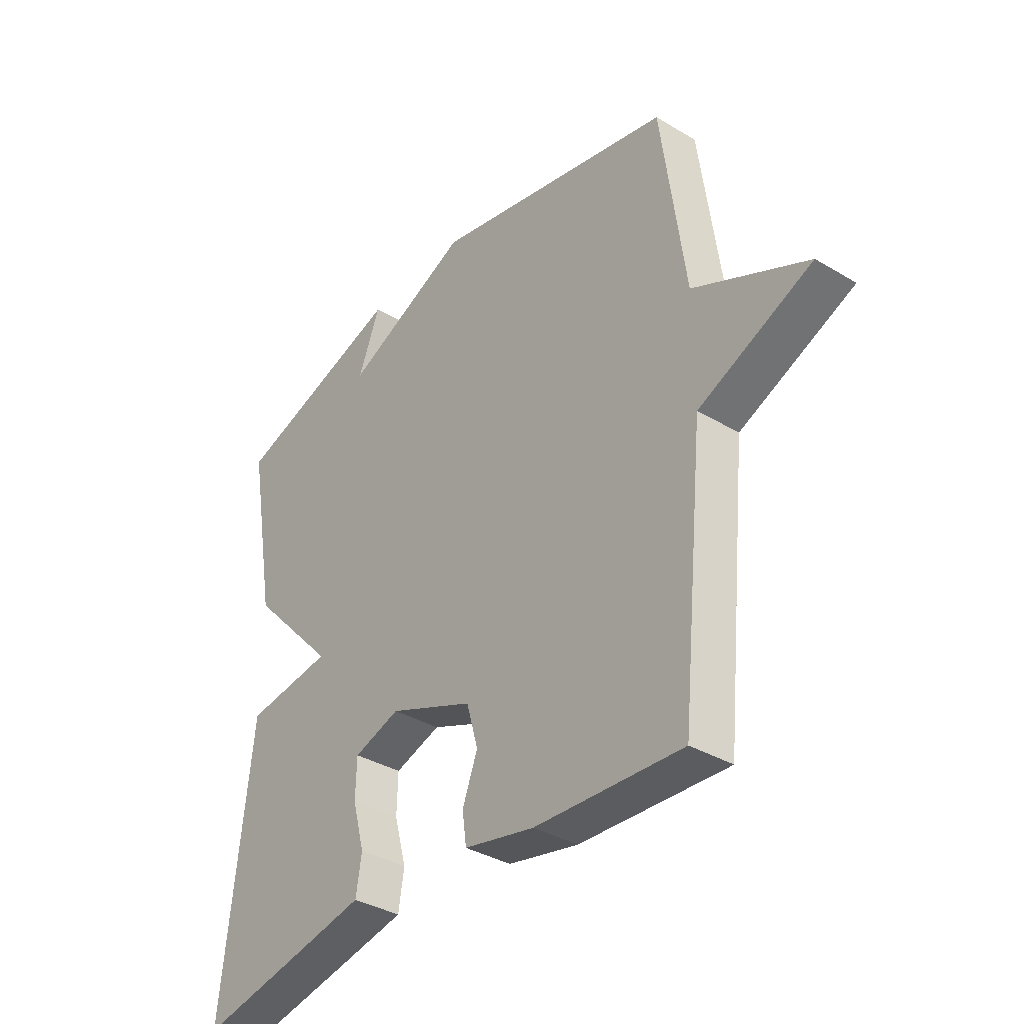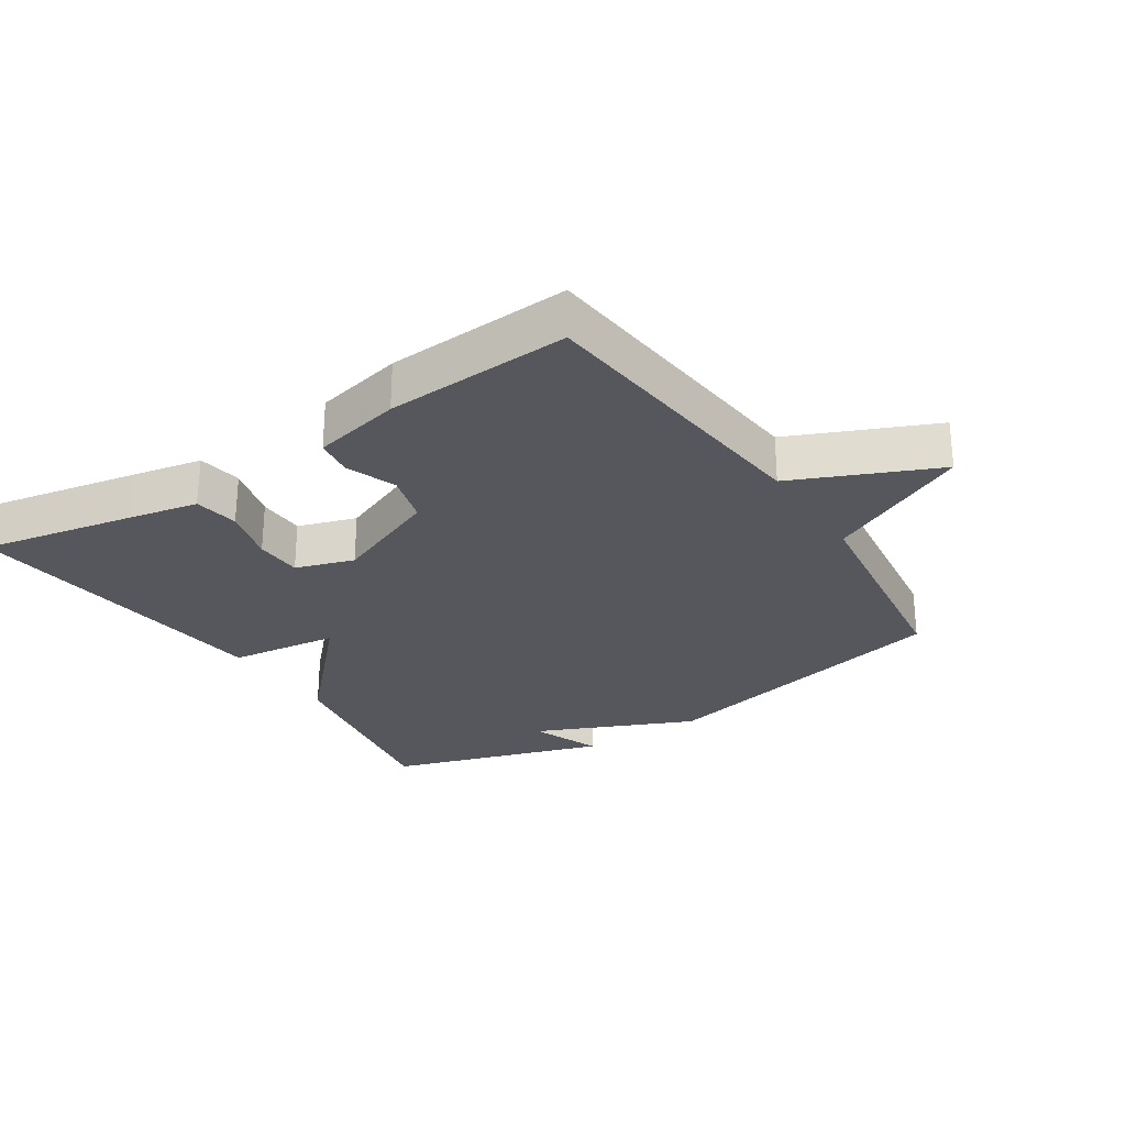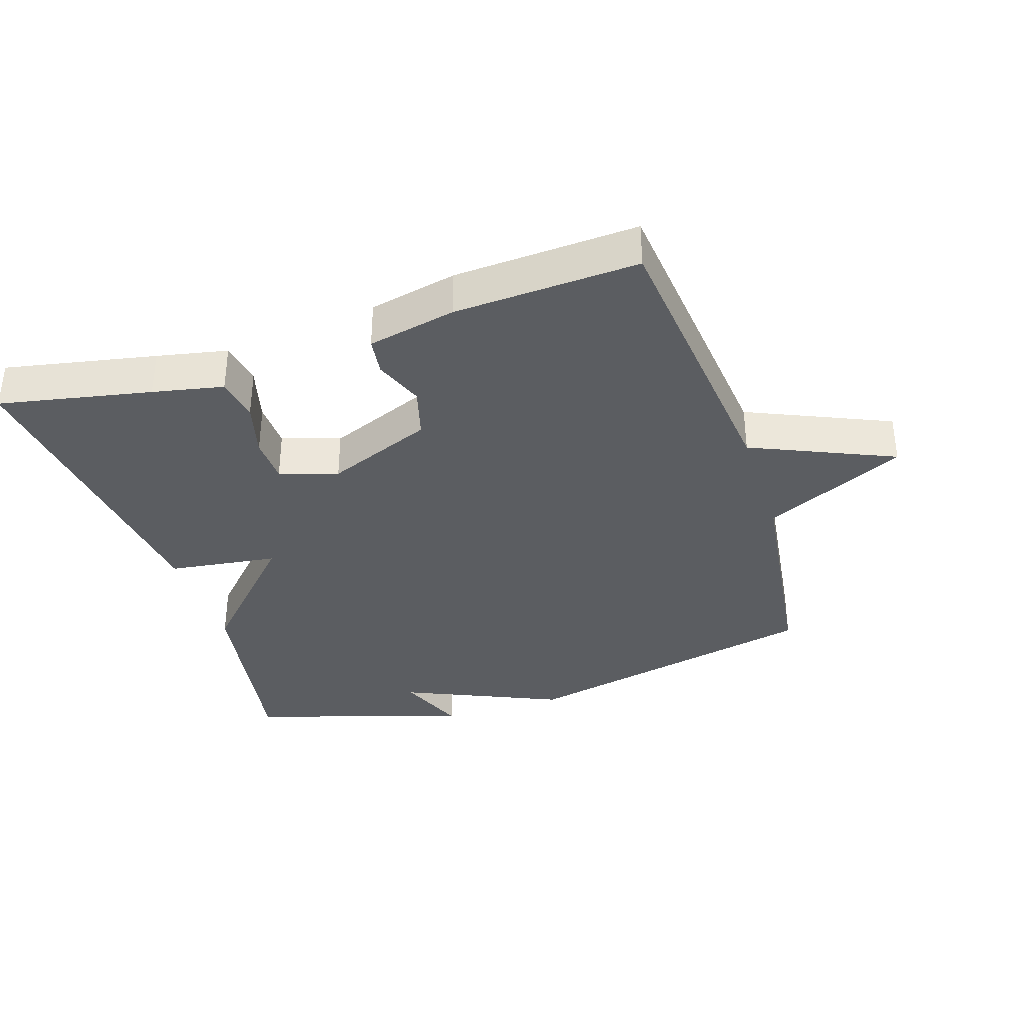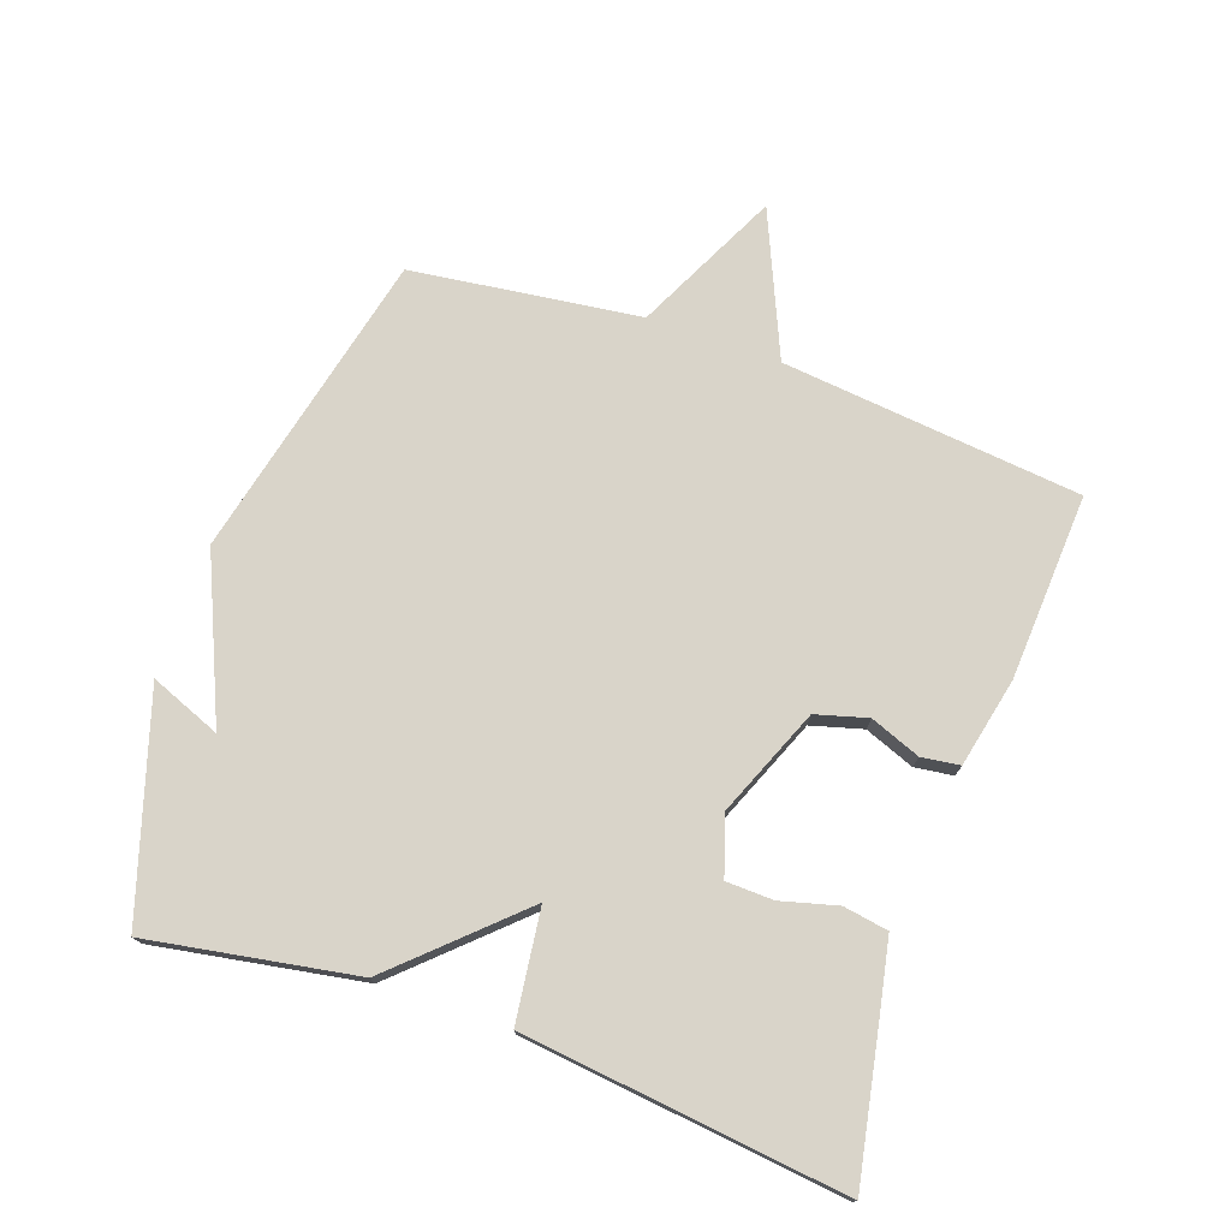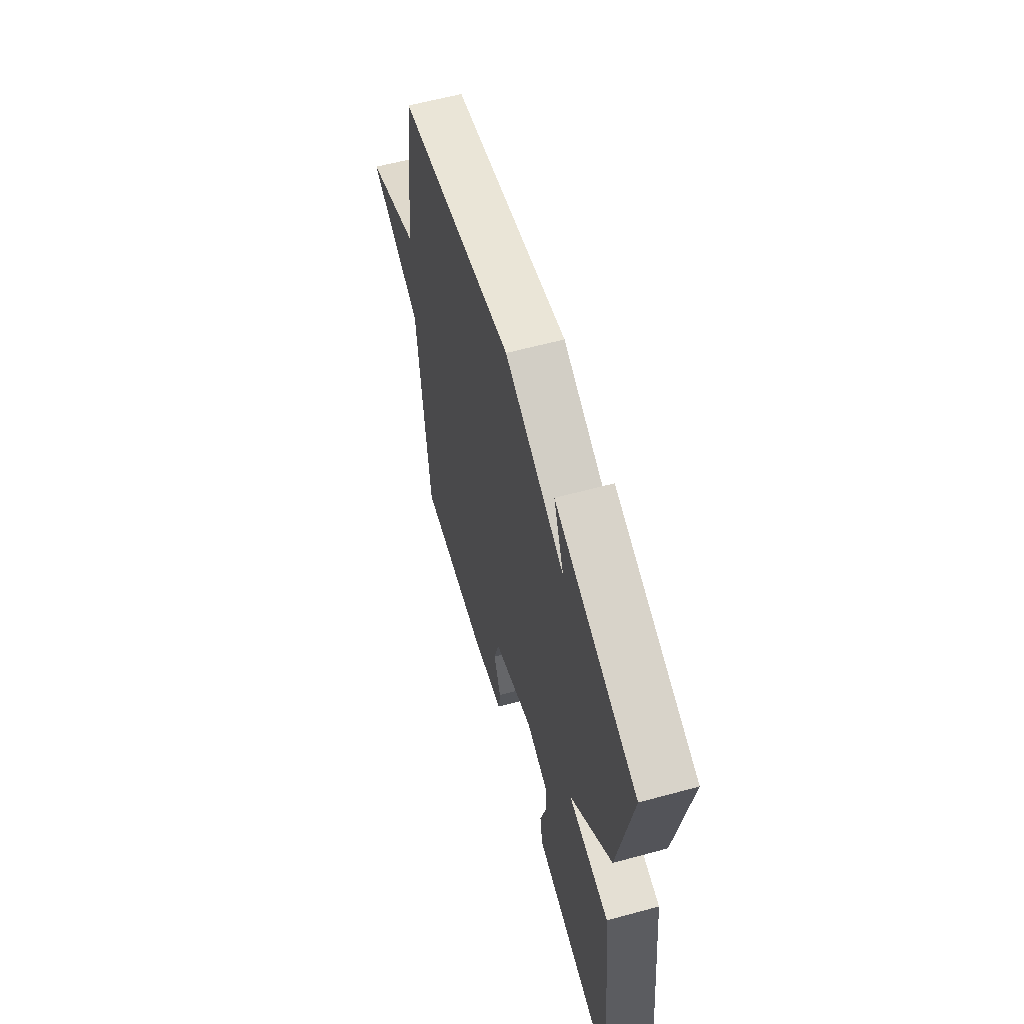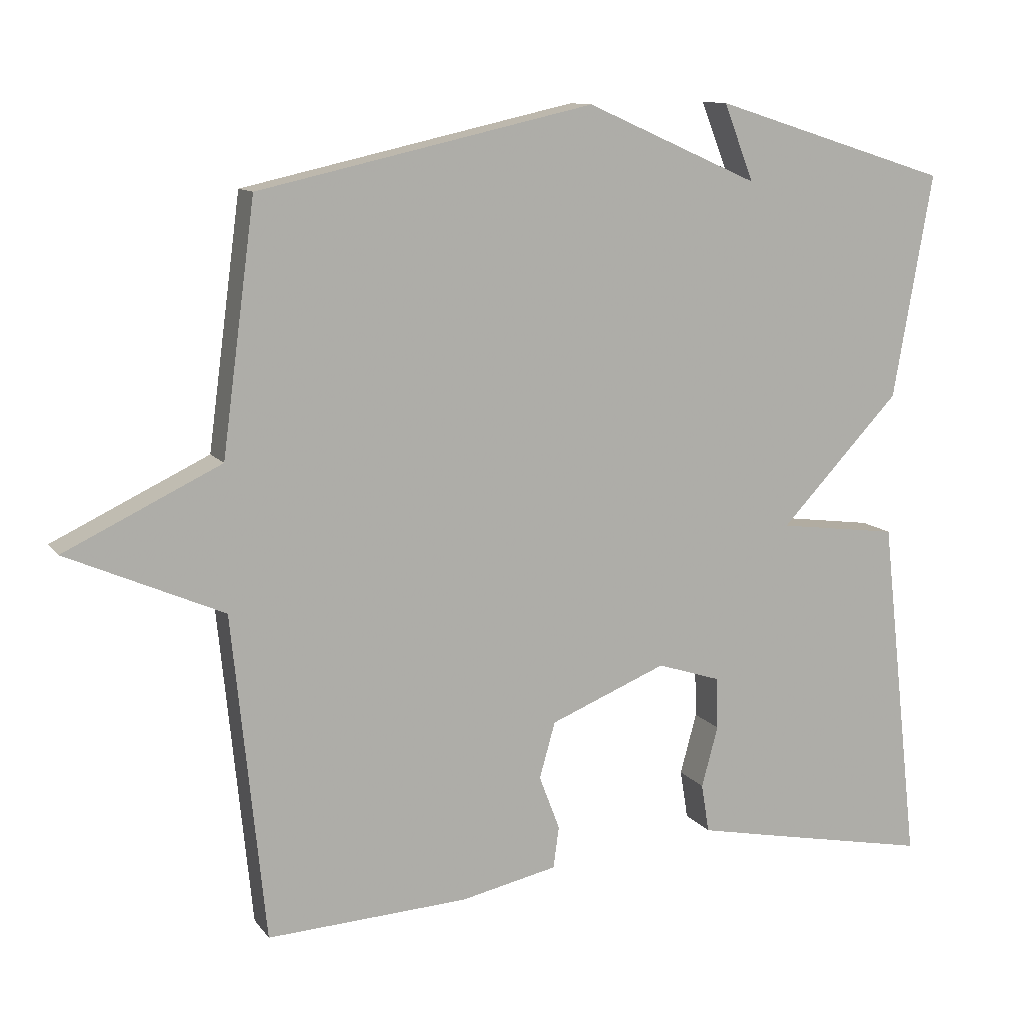
<metadata>
{"format":"obj","ext":"obj","renderer":"f3d","projection":"perspective","resolution":1024,"background":"white","views":[{"elev":-36.0,"azim":-128.1,"up":"+Z"},{"elev":-27.5,"azim":-146.8,"up":"+Y"},{"elev":-35.4,"azim":-162.0,"up":"+Y"},{"elev":74.9,"azim":109.6,"up":"+Y"},{"elev":60.2,"azim":74.4,"up":"+Z"},{"elev":11.2,"azim":-21.9,"up":"+Z"}]}
</metadata>
<code>
v -0.5 0.07 0.5
v -0.032 0.07 0.605
v 0.21 0.07 0.498
v 0.168 0.07 0.605
v 0.5 0.07 0.5
v 0.445 0.07 0.187
v 0.277 0.07 0.009
v 0.445 0.07 -0.013
v 0.5 0.07 -0.5
v 0.268 0.07 -0.454
v 0.16 0.07 -0.432
v 0.149 0.07 -0.364
v 0.172 0.07 -0.279
v 0.17 0.07 -0.207
v 0.081 0.07 -0.178
v -0.082 0.07 -0.244
v -0.104 0.07 -0.322
v -0.075 0.07 -0.398
v -0.083 0.07 -0.456
v -0.218 0.07 -0.485
v -0.5 0.07 -0.5
v -0.546 0.07 -0.046
v -0.764 0.07 0.05
v -0.546 0.07 0.154
v -0.5 0 0.5
v -0.032 0 0.605
v 0.21 0 0.498
v 0.168 0 0.605
v 0.5 0 0.5
v 0.445 0 0.187
v 0.277 0 0.009
v 0.445 0 -0.013
v 0.5 0 -0.5
v 0.268 0 -0.454
v 0.16 0 -0.432
v 0.149 0 -0.364
v 0.172 0 -0.279
v 0.17 0 -0.207
v 0.081 0 -0.178
v -0.082 0 -0.244
v -0.104 0 -0.322
v -0.075 0 -0.398
v -0.083 0 -0.456
v -0.218 0 -0.485
v -0.5 0 -0.5
v -0.546 0 -0.046
v -0.764 0 0.05
v -0.546 0 0.154
f 22 23 24
f 22 24 1
f 21 22 1
f 20 21 1
f 19 20 1
f 18 19 1
f 17 18 1
f 16 17 1 2
f 15 16 2 3
f 14 15 3
f 13 14 3
f 11 12 13
f 10 11 13
f 9 10 13
f 8 9 13
f 7 8 13
f 7 13 3
f 6 7 3
f 3 4 5 6
f 48 47 46
f 25 48 46
f 25 46 45
f 25 45 44
f 25 44 43
f 25 43 42
f 25 42 41
f 26 25 41 40
f 27 26 40 39
f 27 39 38
f 27 38 37
f 37 36 35
f 37 35 34
f 37 34 33
f 37 33 32
f 37 32 31
f 27 37 31
f 27 31 30
f 30 29 28 27
f 1 25 26 2
f 2 26 27 3
f 3 27 28 4
f 4 28 29 5
f 5 29 30 6
f 6 30 31 7
f 7 31 32 8
f 8 32 33 9
f 9 33 34 10
f 10 34 35 11
f 11 35 36 12
f 12 36 37 13
f 13 37 38 14
f 14 38 39 15
f 15 39 40 16
f 16 40 41 17
f 17 41 42 18
f 18 42 43 19
f 19 43 44 20
f 20 44 45 21
f 21 45 46 22
f 22 46 47 23
f 23 47 48 24
f 24 48 25 1

</code>
